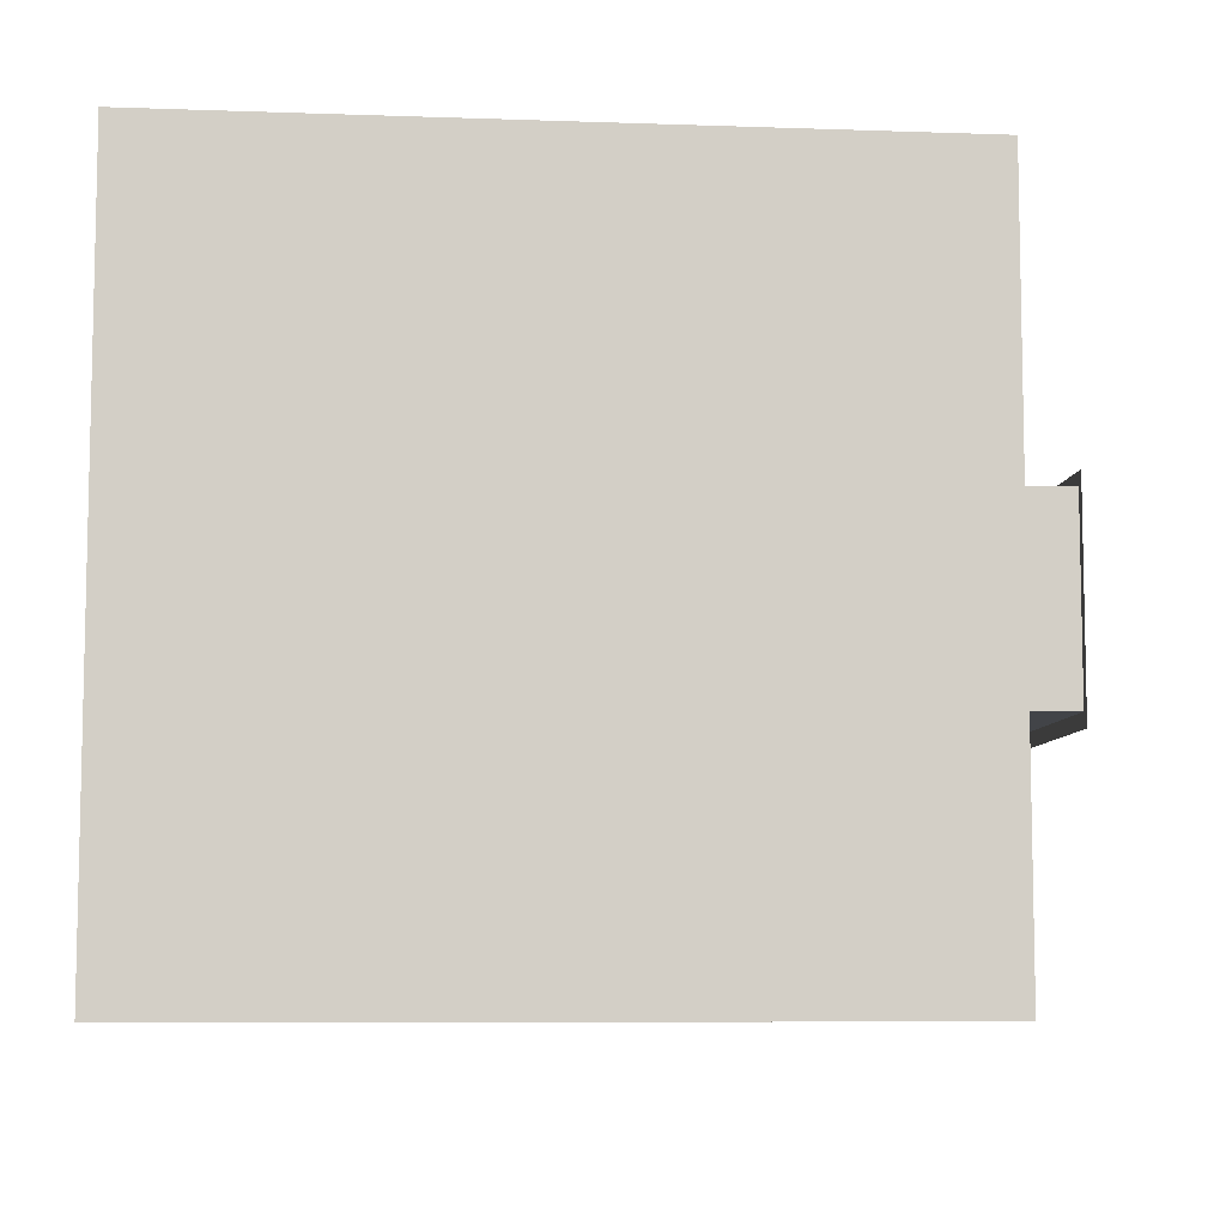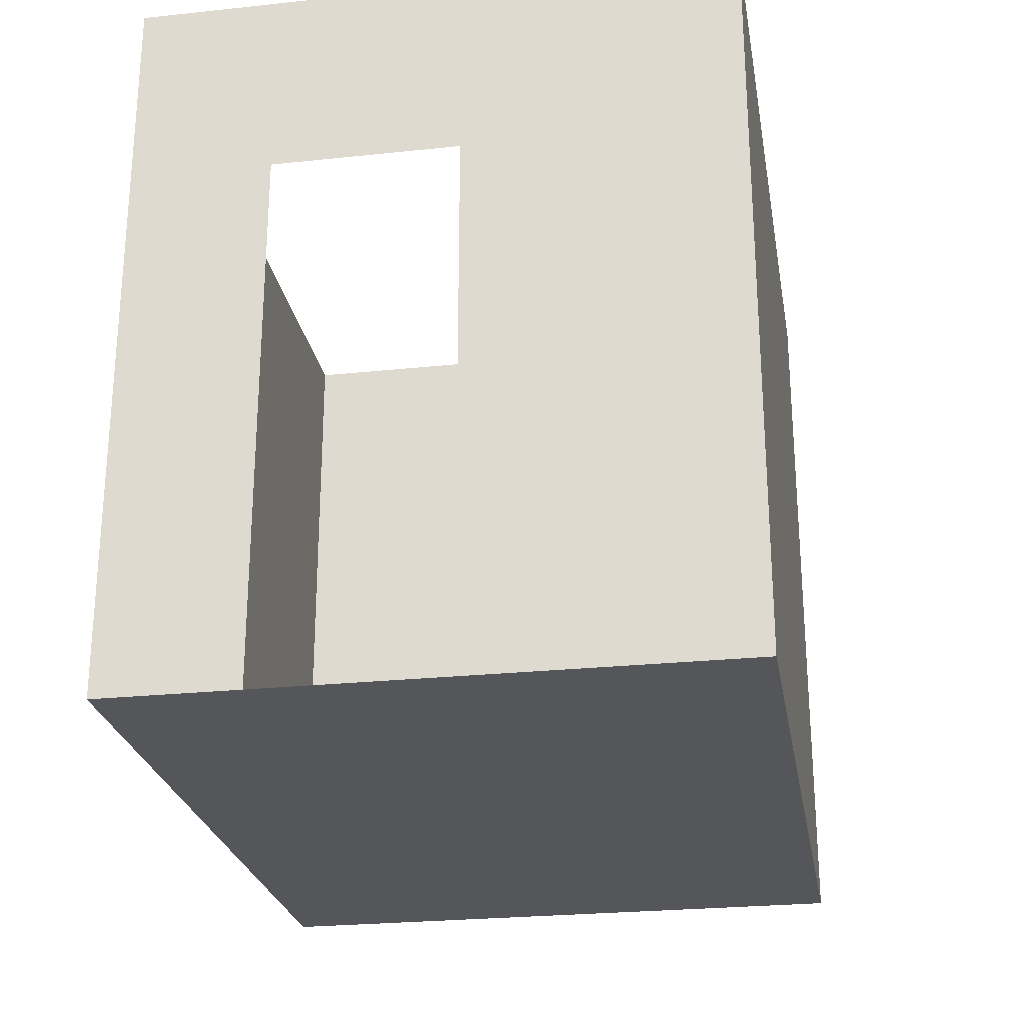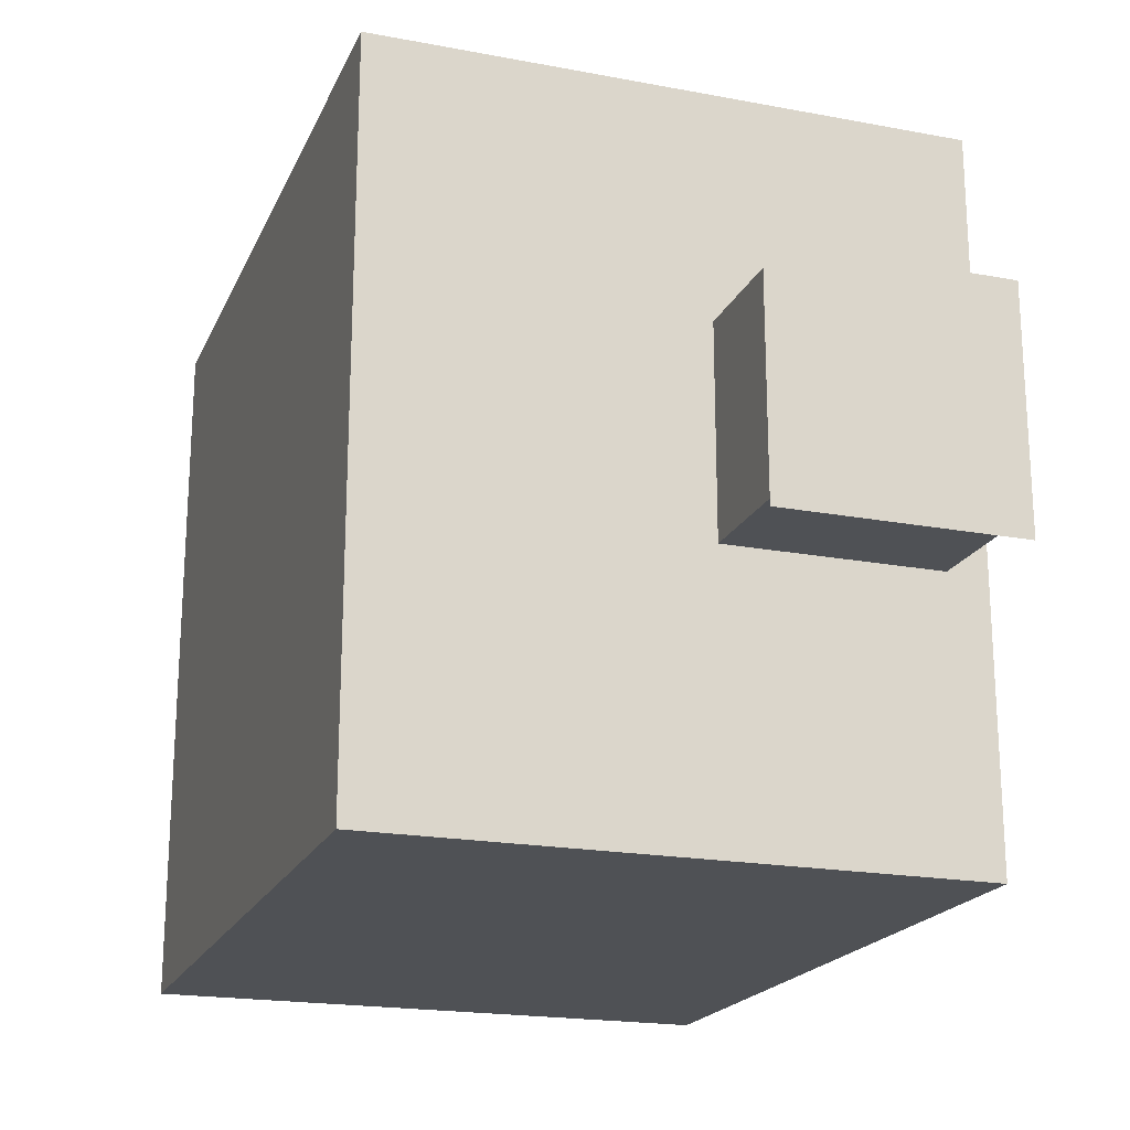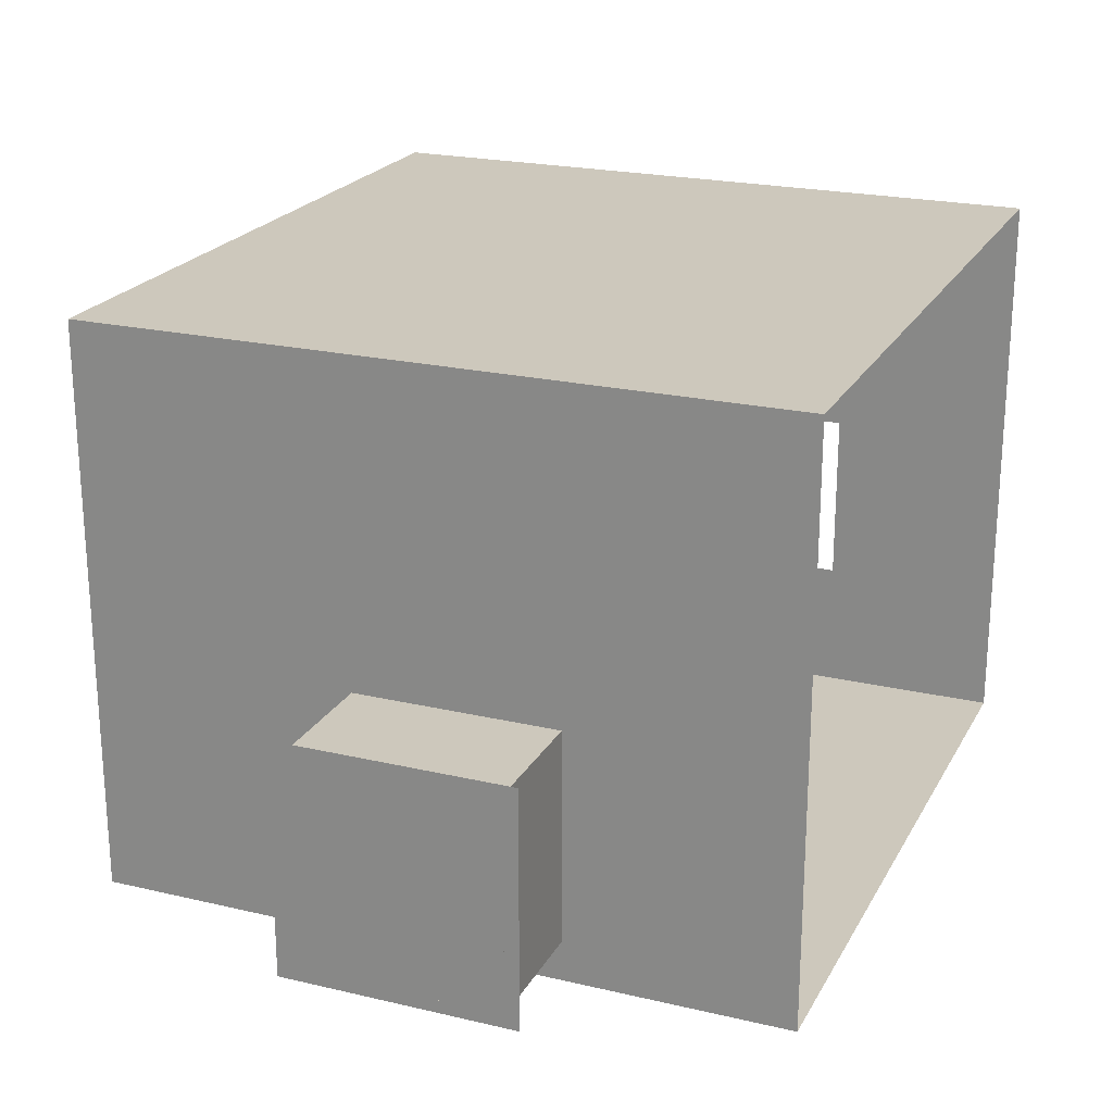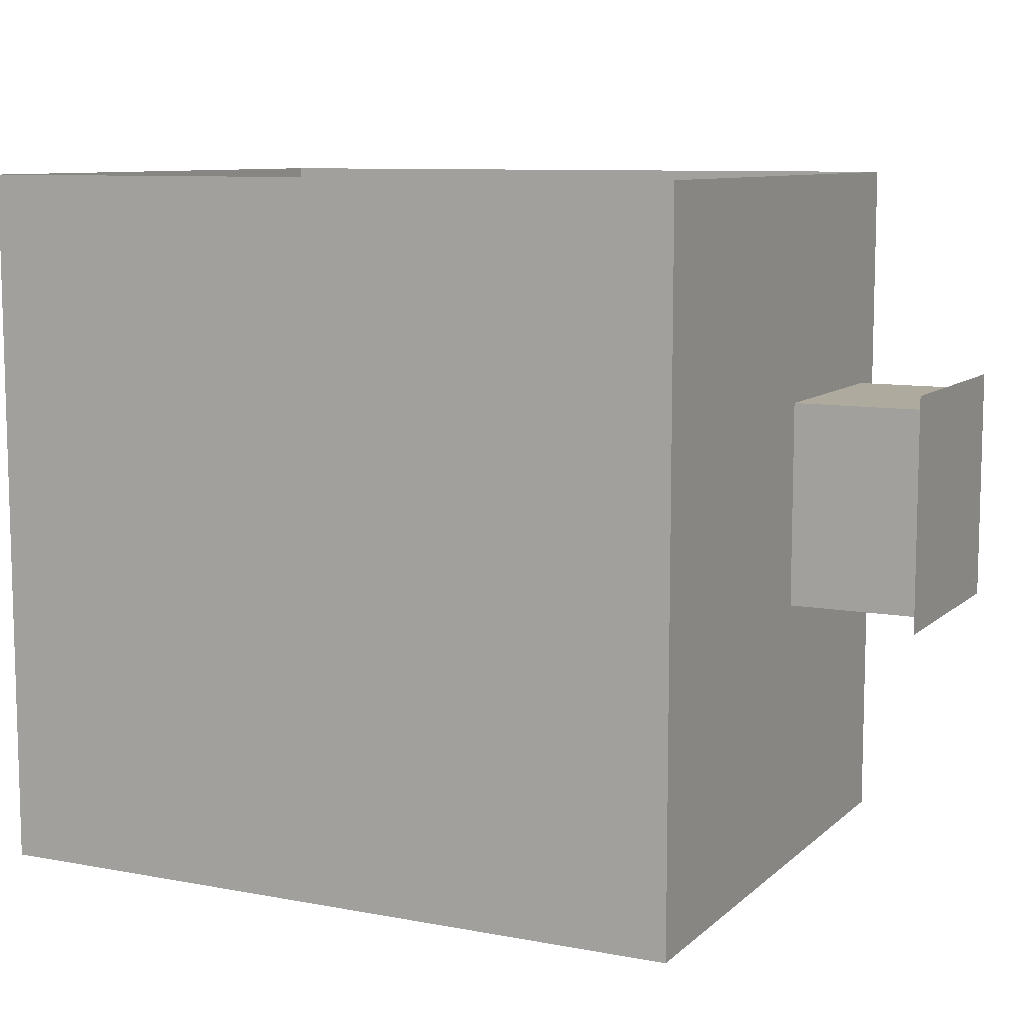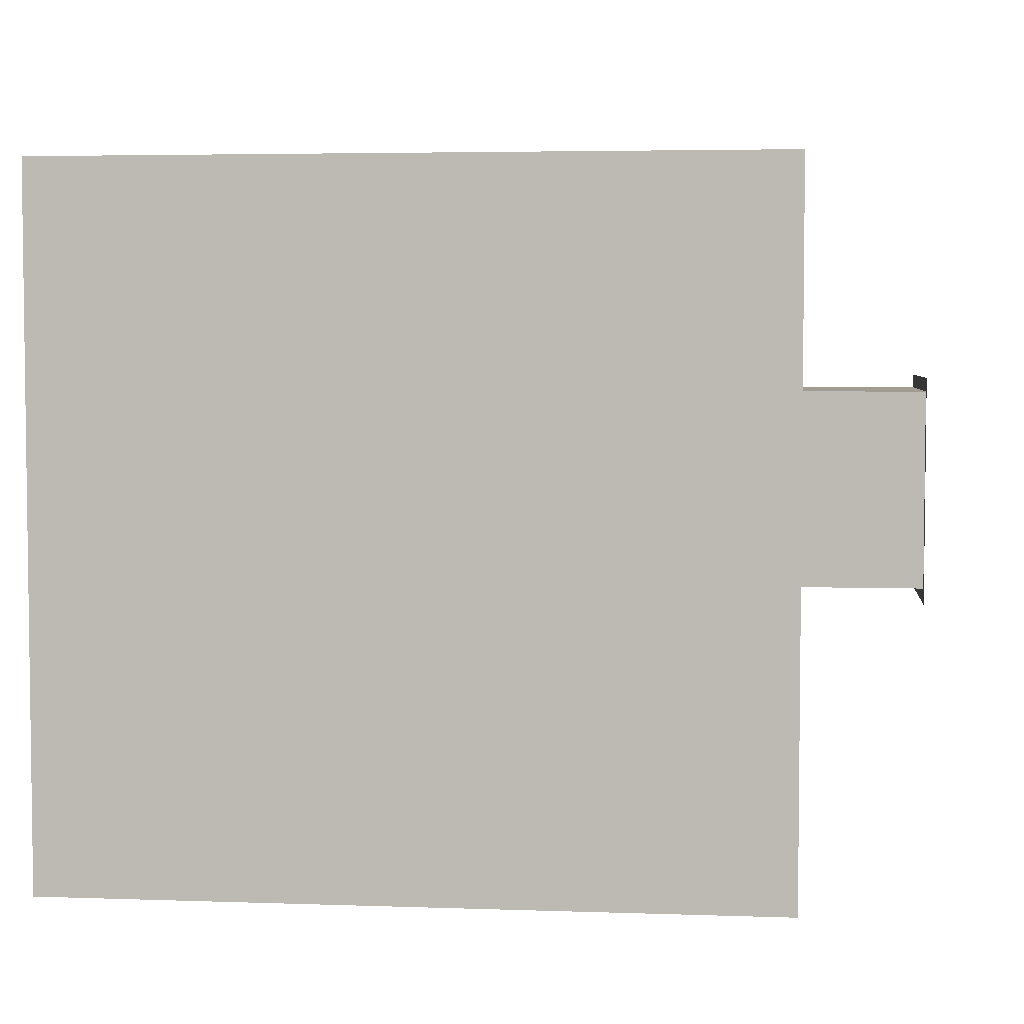
<metadata>
{"format":"obj","ext":"obj","renderer":"f3d","projection":"perspective","resolution":1024,"background":"white","views":[{"elev":-7.8,"azim":-5.6,"up":"+Y"},{"elev":-25.4,"azim":-80.3,"up":"+Y"},{"elev":-20.0,"azim":71.0,"up":"+Y"},{"elev":22.1,"azim":112.2,"up":"+Z"},{"elev":9.2,"azim":26.3,"up":"+Y"},{"elev":4.3,"azim":6.4,"up":"+Y"}]}
</metadata>
<code>
g Mesh1 Group1 DES049 Model
v 17.21 4.604 -19.67
v 17.21 5.483 -18.76
v 17.21 4.604 -18.76
f 1 2 3
v 17.21 5.483 -19.67
f 2 1 4
f 3 2 1
v 17.21 5.544 -18.72
f 2 5 3
v 17.21 5.544 -19.73
f 5 2 6
f 6 2 5
f 6 2 4
f 4 2 6
f 4 1 2
v 17.21 4.535 -19.73
f 1 7 4
f 3 7 1
v 17.21 4.535 -18.72
f 3 8 7
f 8 3 5
f 5 3 8
f 3 5 2
v 16.65 5.483 -18.76
f 3 9 2
v 16.65 4.604 -18.76
f 9 3 10
f 10 3 9
v 16.65 4.604 -19.67
f 3 11 10
f 11 3 1
f 10 11 3
v 16.65 4.535 -19.73
f 12 10 11
v 16.65 4.535 -18.72
f 13 10 12
f 10 13 9
f 12 10 13
f 11 10 12
v 16.65 5.483 -19.67
f 10 14 11
f 14 10 9
f 9 10 14
f 9 13 10
v 16.65 5.544 -18.72
f 15 9 13
v 16.65 5.544 -19.73
f 9 15 16
f 13 9 15
f 16 15 9
f 9 16 14
f 14 16 9
f 14 16 11
f 11 16 14
f 12 11 16
f 16 11 12
f 11 14 10
f 11 4 14
f 4 11 1
f 1 11 4
f 1 3 11
f 1 7 3
f 4 7 1
f 6 4 7
f 7 4 6
f 7 8 3
f 14 4 11
f 4 9 14
f 9 4 2
f 14 9 4
f 2 4 9
f 2 9 3
g Mesh2 Group1 DES049 Model
l 14 9
l 11 14
l 10 11
l 9 10
l 2 9
l 4 2
l 4 14
l 1 4
l 1 11
l 3 1
l 3 10
l 2 3
g Mesh3 Group1 DES049 Model
l 5 8
l 6 5
l 6 7
l 7 8
g Mesh4 Group1 DES049 Model
l 15 13
l 16 15
l 16 12
l 12 13
g Mesh5 DES049 Model
v 16.65 3.441 -17.39
v 13.54 3.441 -18.51
v 13.54 3.441 -17.39
f 17 18 19
v 13.54 3.441 -19.27
f 18 17 20
f 19 18 17
v 13.54 6.444 -17.39
f 18 21 19
v 13.54 5.656 -18.51
f 21 18 22
f 19 21 18
f 21 17 19
v 16.65 6.444 -17.39
f 17 21 23
f 19 17 21
f 23 21 17
v 13.65 6.444 -17.39
f 23 21 24
f 24 21 23
f 13 17 23
v 16.65 3.441 -19.85
f 17 13 25
f 25 13 17
f 25 13 12
f 12 13 25
v 16.65 6.444 -19.85
f 12 26 25
f 16 26 12
f 15 26 16
f 26 15 23
f 23 15 26
f 13 23 15
f 23 17 13
f 15 23 13
f 16 26 15
f 12 26 16
f 25 26 12
v 13.54 6.444 -19.85
f 27 25 26
v 13.54 3.441 -19.85
f 28 25 27
v 14.39 3.441 -19.85
f 25 28 29
f 29 28 25
f 28 17 29
f 20 17 28
f 20 17 18
f 28 17 20
f 29 17 28
f 29 17 25
f 25 17 29
v 13.54 5.656 -19.27
f 28 30 20
f 27 30 28
f 27 22 30
f 21 22 27
f 22 18 21
f 27 22 21
f 30 22 27
f 28 30 27
f 20 30 28
f 27 25 28
f 26 25 27
g Mesh6 DES049 Model
l 29 25
l 28 29
l 28 20
l 28 27
l 27 21
l 27 26
l 25 26
l 25 17
l 19 17
l 18 19
l 20 18
l 30 20
l 22 30
l 18 22
l 19 21
l 24 21
l 24 23
l 17 23
l 26 23
g Mesh7 DES049 Model
l 16 15
l 12 16
l 13 12
l 15 13

</code>
